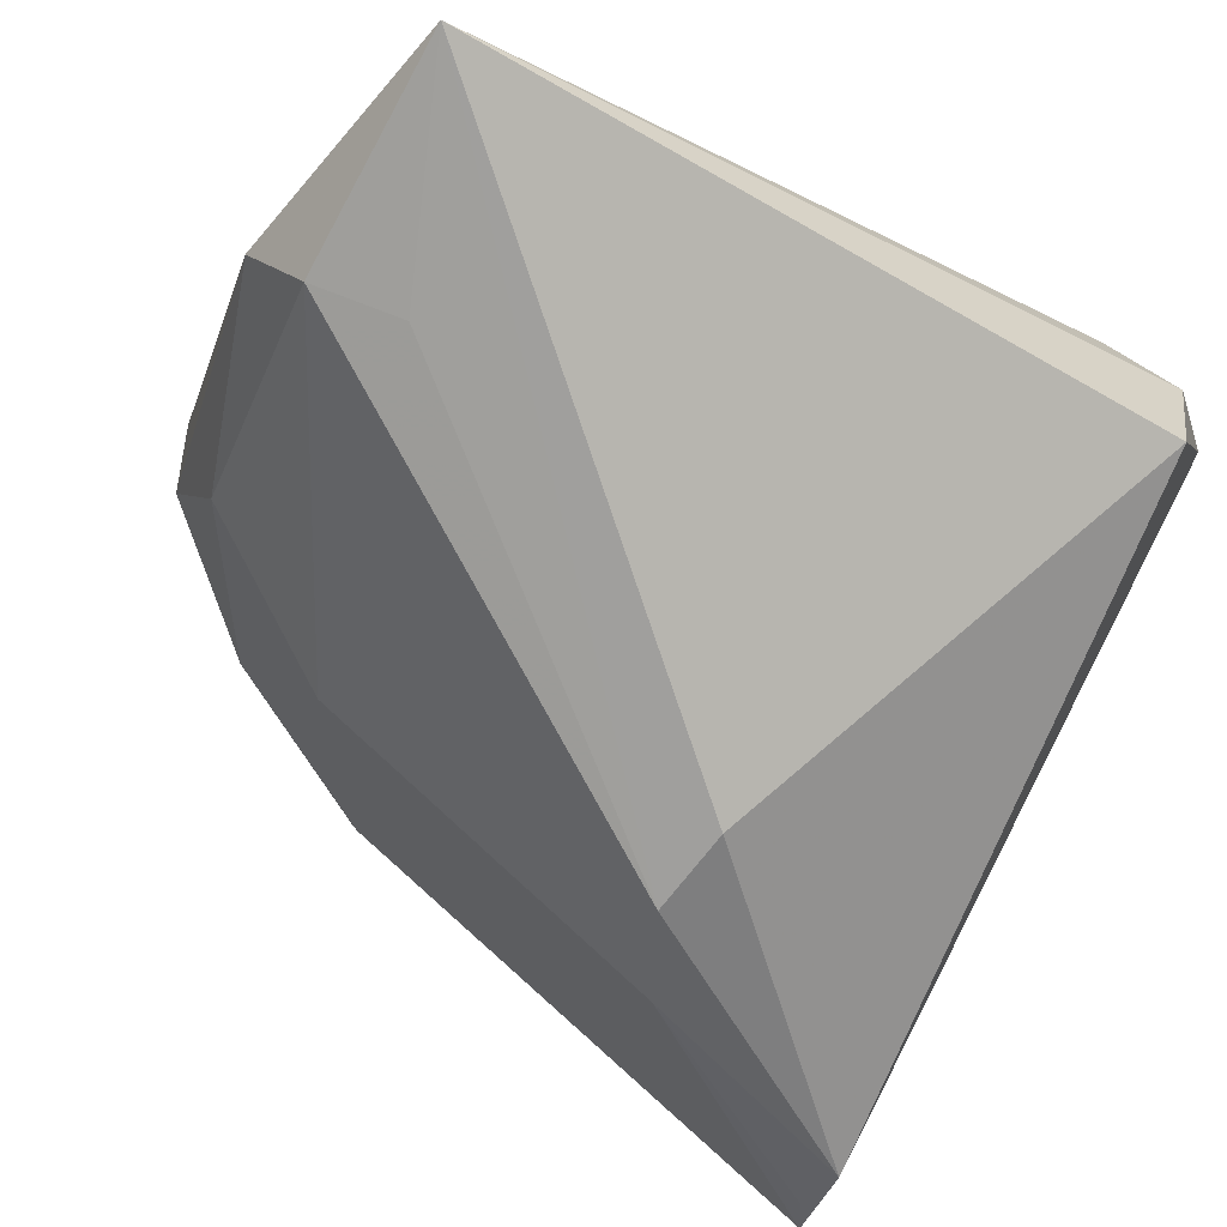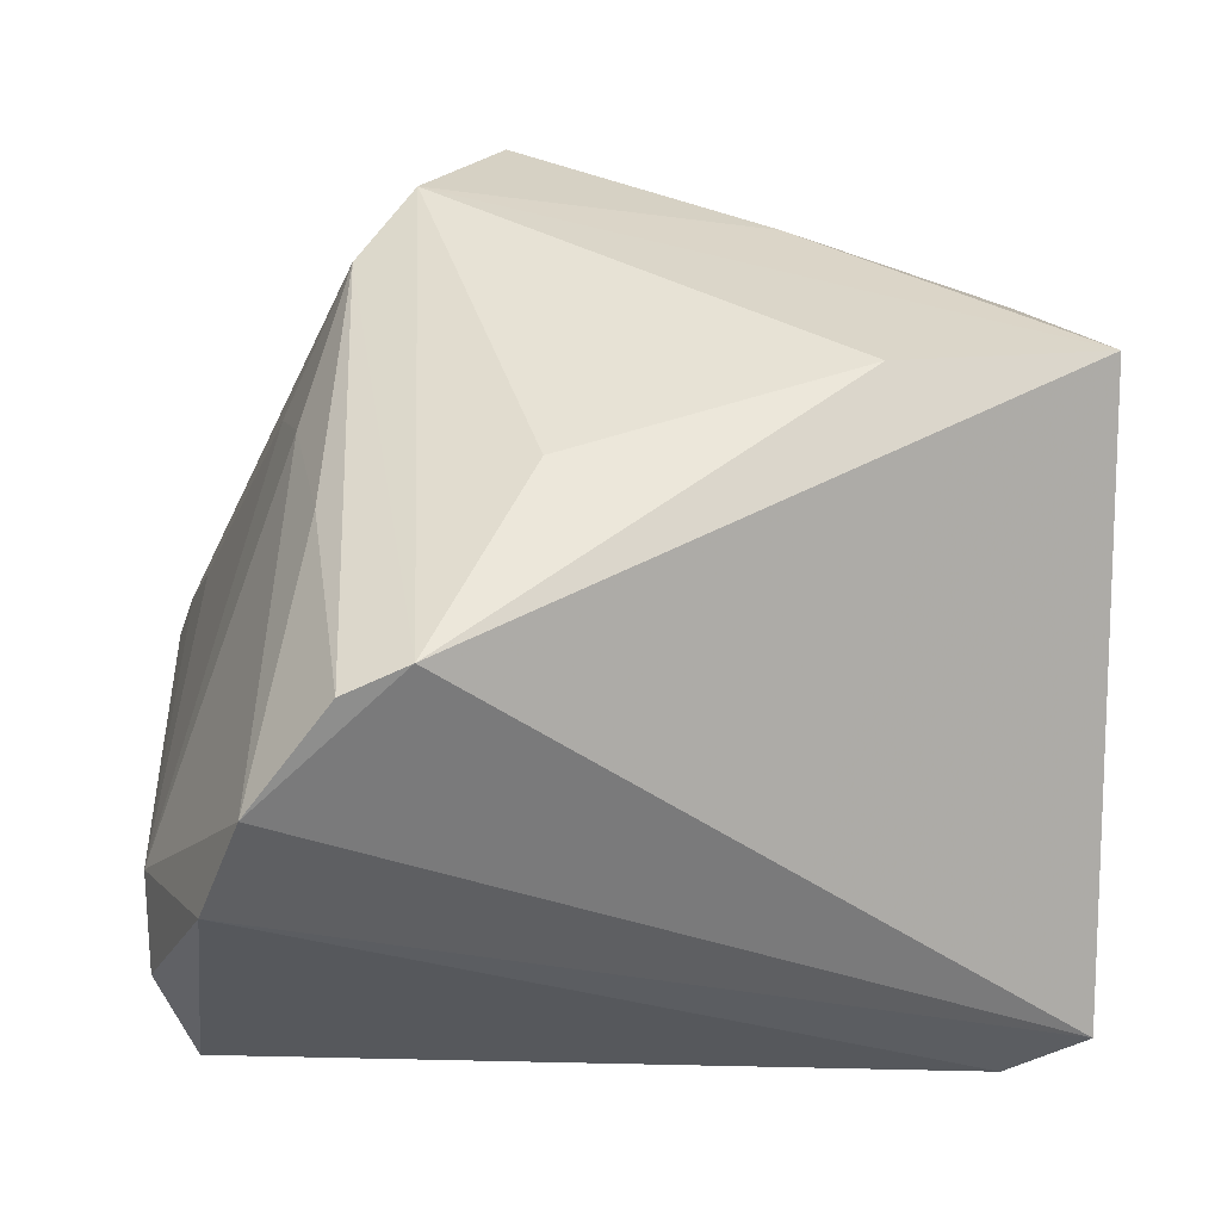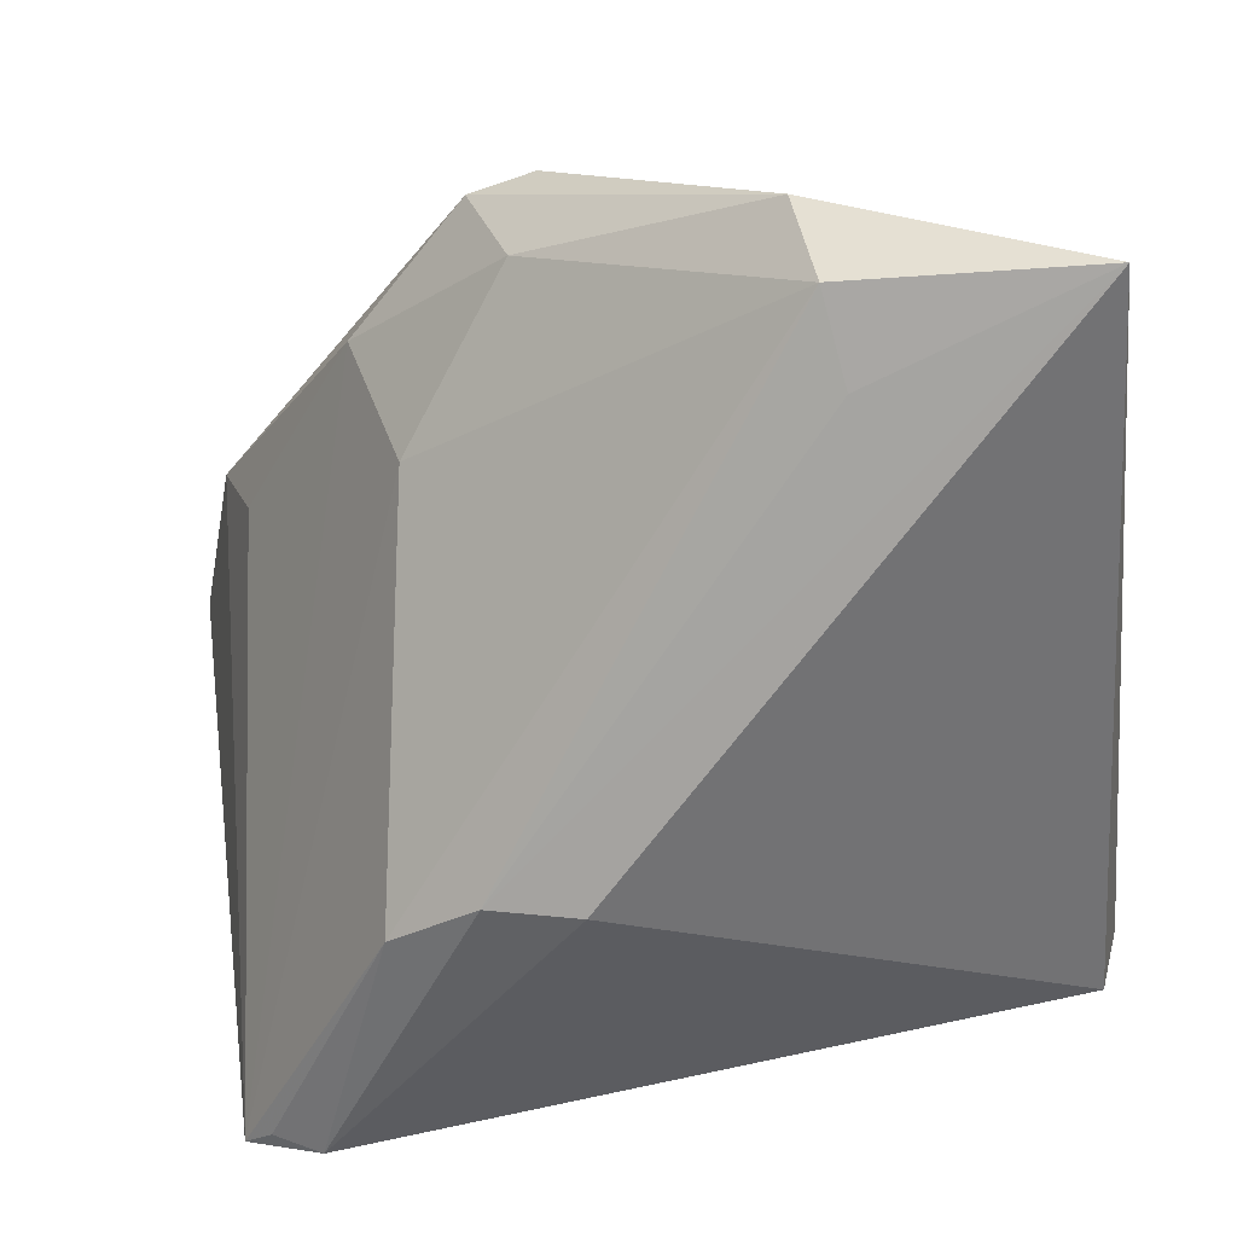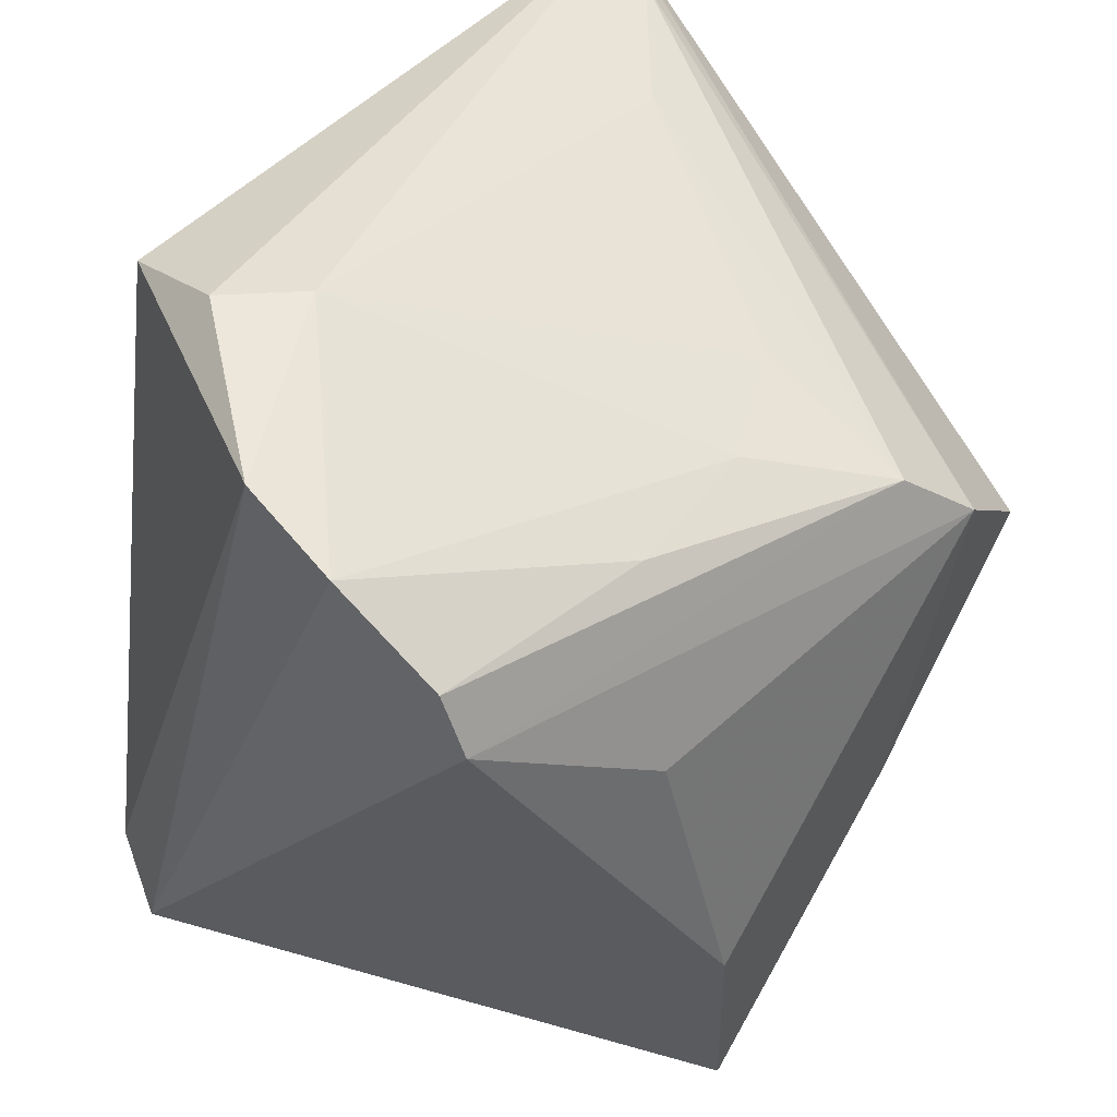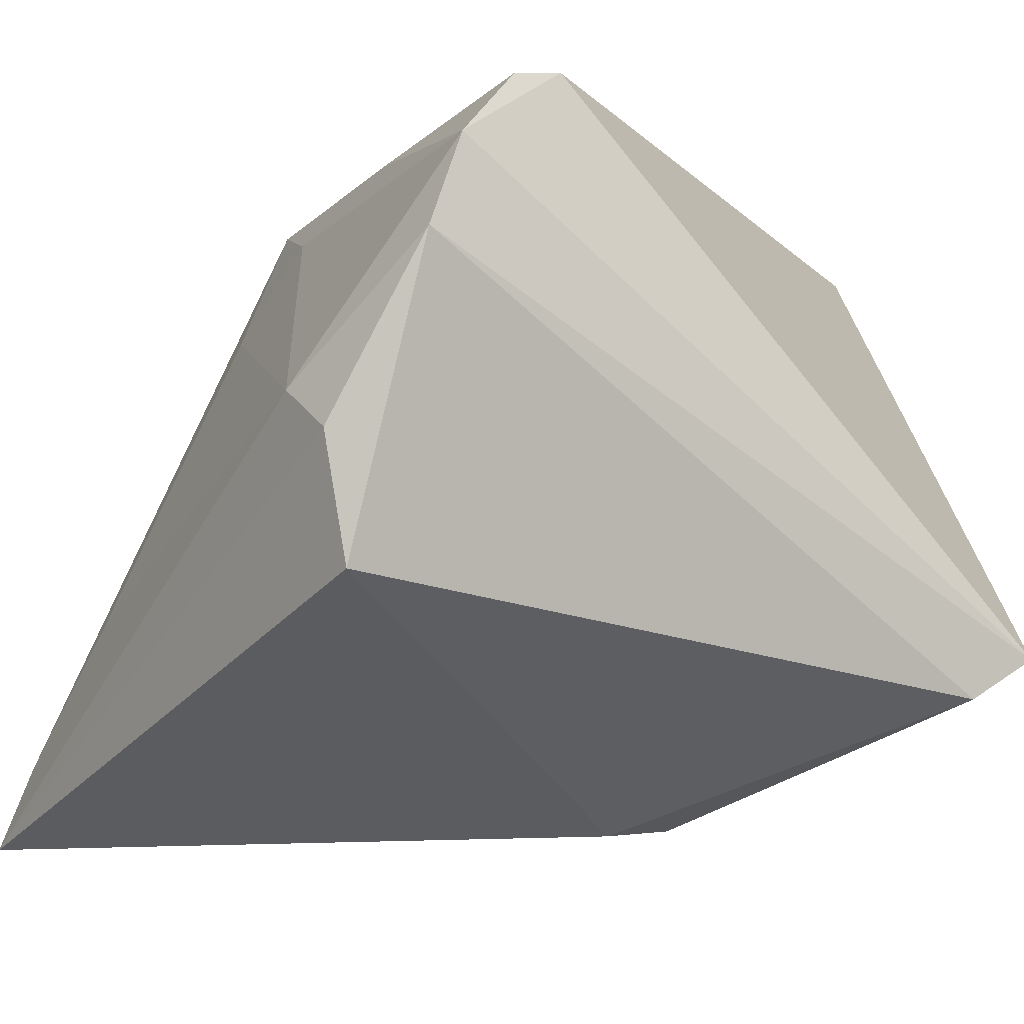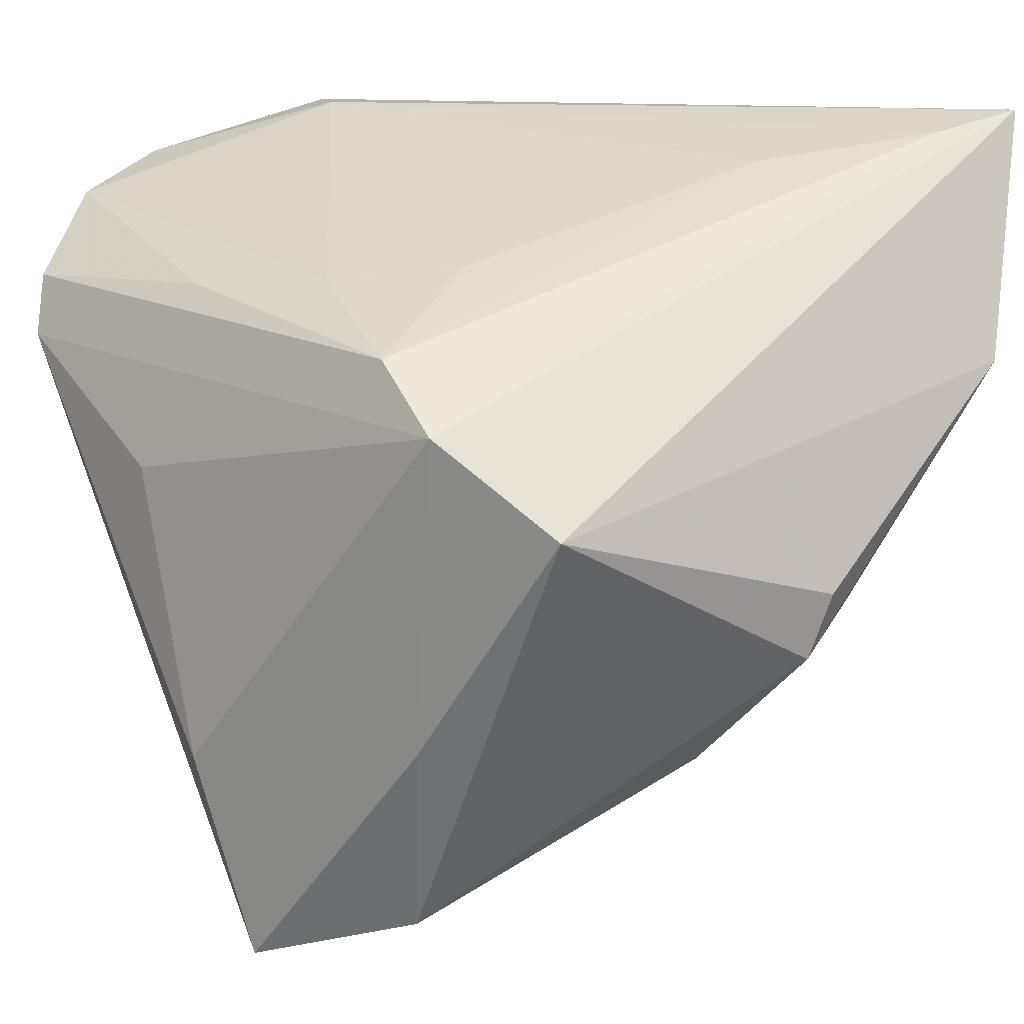
<metadata>
{"format":"obj","ext":"obj","renderer":"f3d","projection":"perspective","resolution":1024,"background":"white","views":[{"elev":-75.8,"azim":151.9,"up":"+Z"},{"elev":45.2,"azim":-96.5,"up":"+Z"},{"elev":-69.4,"azim":96.4,"up":"+Z"},{"elev":38.2,"azim":-39.4,"up":"+Y"},{"elev":-12.8,"azim":-123.3,"up":"+Z"},{"elev":11.5,"azim":44.6,"up":"+Y"}]}
</metadata>
<code>
v -0.03522 0.01514 0.03498
v -0.009136 -0.008438 -0.03744
v 0.04153 -0.009712 -0.01064
v 0.01401 -0.03927 0.0125
v 0.02033 -0.02219 0.0306
v 0.01386 -0.04298 0.02469
v -0.01473 0.003177 0.03684
v -0.03212 0.03959 -0.004249
v -0.0367 -0.03596 -0.02388
v 0.02474 -0.0213 -0.0127
v -0.007794 -0.0173 -0.03634
v 0.04783 0.01423 -0.02666
v 0.0322 -0.02606 0.001982
v -0.01256 0.02213 0.03081
v 0.00274 0.02341 0.02613
v 0.03838 0.0374 -0.02847
v 0.04489 -0.01347 -1.386e-05
v 0.02627 0.03452 -0.01328
v -0.04029 0.0298 0.02409
v -0.04116 0.03391 0.01374
v 0.02616 0.01083 0.03408
v -0.02463 0.03959 0.000956
v -0.03641 0.02144 0.03311
v 0.04203 0.03959 -0.03744
v -0.006652 -0.02658 0.03728
v -0.01216 -0.02634 -0.03169
v 0.03812 0.001722 0.02871
v 0.04232 0.01581 -0.03439
v -0.03566 -0.04091 -0.0213
v -0.03152 0.03662 -0.0171
v 0.01781 0.01732 0.03245
v 0.04669 -0.006768 -0.001581
v 0.01402 0.02489 0.01753
v -0.002596 -0.04838 0.03291
v 0.03344 0.01719 -0.0358
v -0.03737 -0.04394 -0.01907
f 27 17 32
f 6 17 27
f 6 34 36
f 19 22 20
f 30 9 20
f 36 19 20
f 20 9 36
f 18 22 33
f 33 31 18
f 1 19 36
f 36 34 1
f 27 24 21
f 31 1 21
f 15 22 19
f 33 22 15
f 15 31 33
f 5 6 27
f 34 6 5
f 27 21 5
f 5 21 34
f 30 20 8
f 8 20 22
f 8 24 30
f 8 22 24
f 16 18 31
f 16 21 24
f 31 21 16
f 24 22 16
f 22 18 16
f 19 1 23
f 23 1 31
f 25 1 34
f 34 21 25
f 17 6 13
f 36 9 29
f 29 26 36
f 9 26 29
f 2 9 30
f 30 24 2
f 19 23 14
f 14 23 31
f 14 15 19
f 31 15 14
f 7 21 1
f 1 25 7
f 7 25 21
f 4 6 36
f 36 13 4
f 4 13 6
f 36 26 10
f 10 13 36
f 26 28 10
f 12 32 17
f 12 28 24
f 12 24 27
f 27 32 12
f 24 28 35
f 3 10 28
f 3 12 17
f 28 12 3
f 17 13 3
f 13 10 3
f 11 35 28
f 11 2 24
f 24 35 11
f 11 28 26
f 11 26 9
f 9 2 11

</code>
